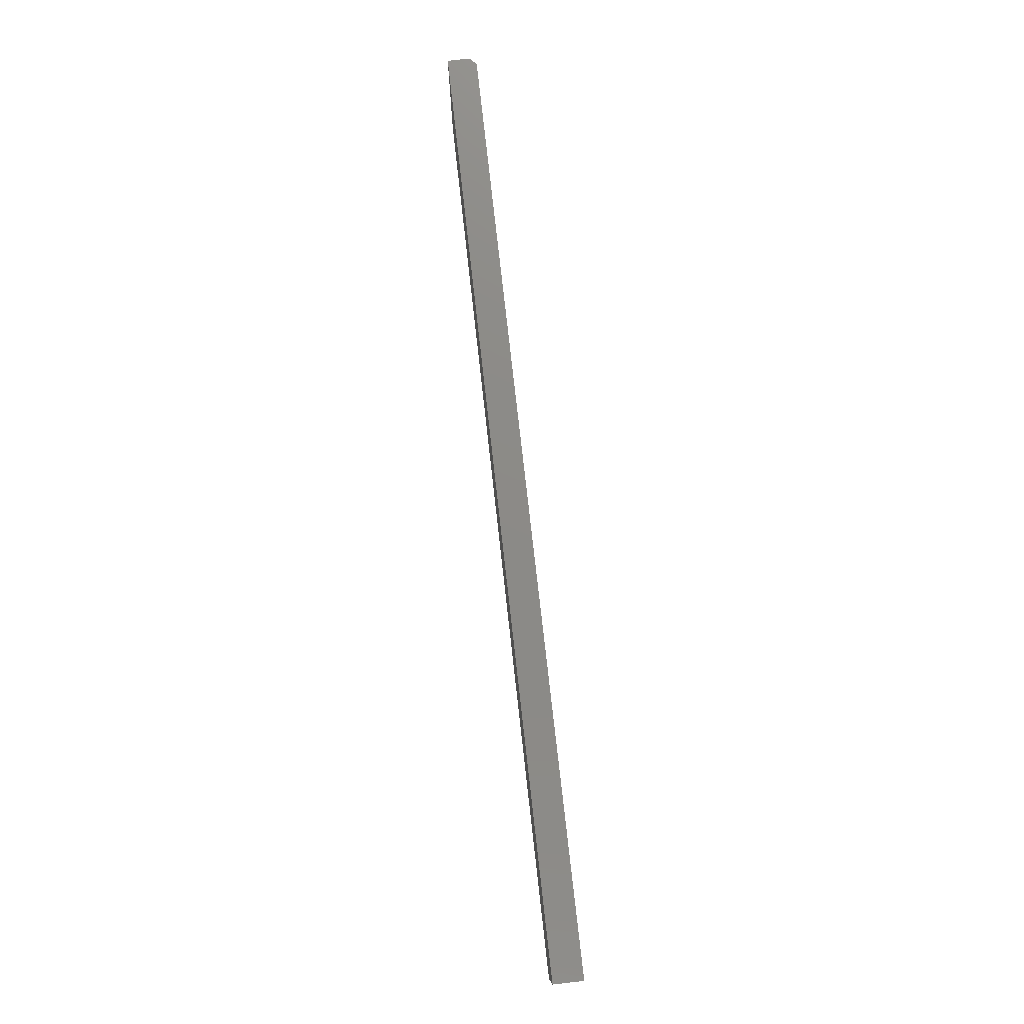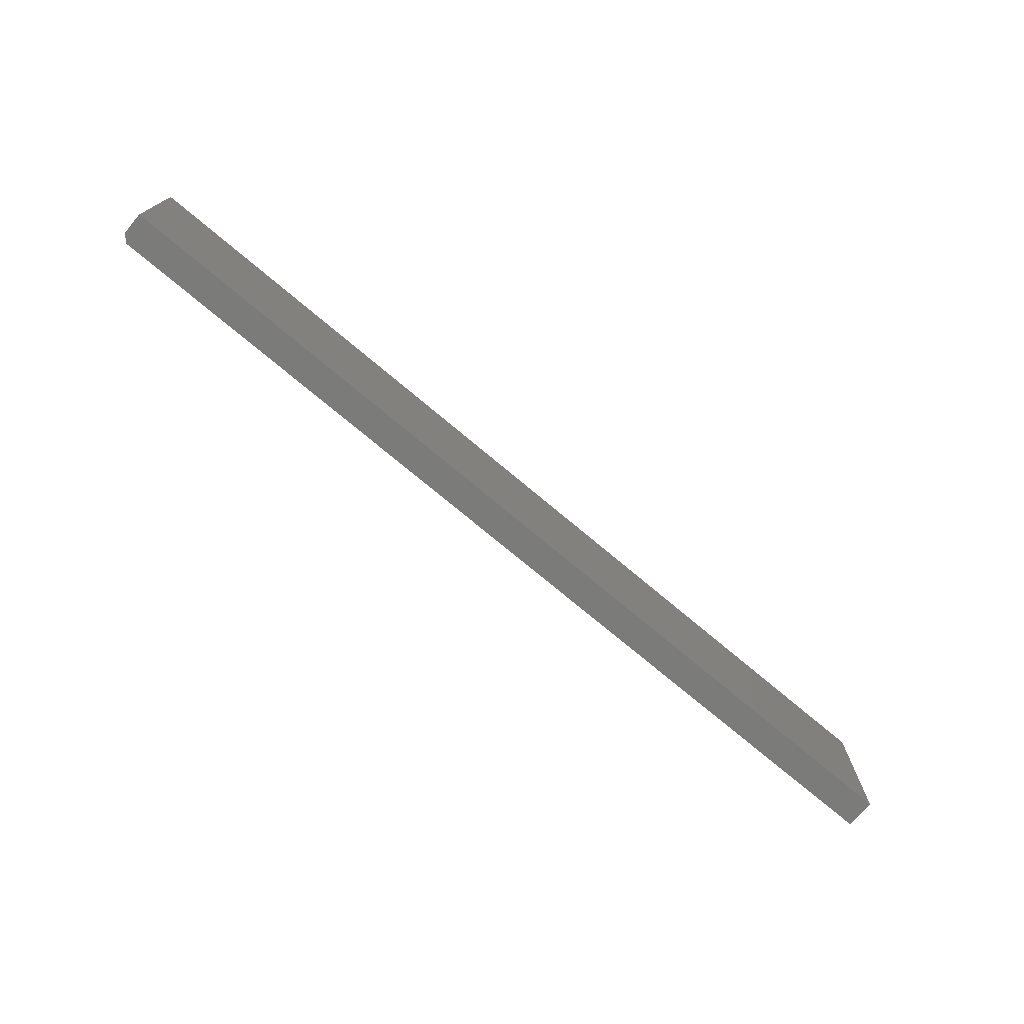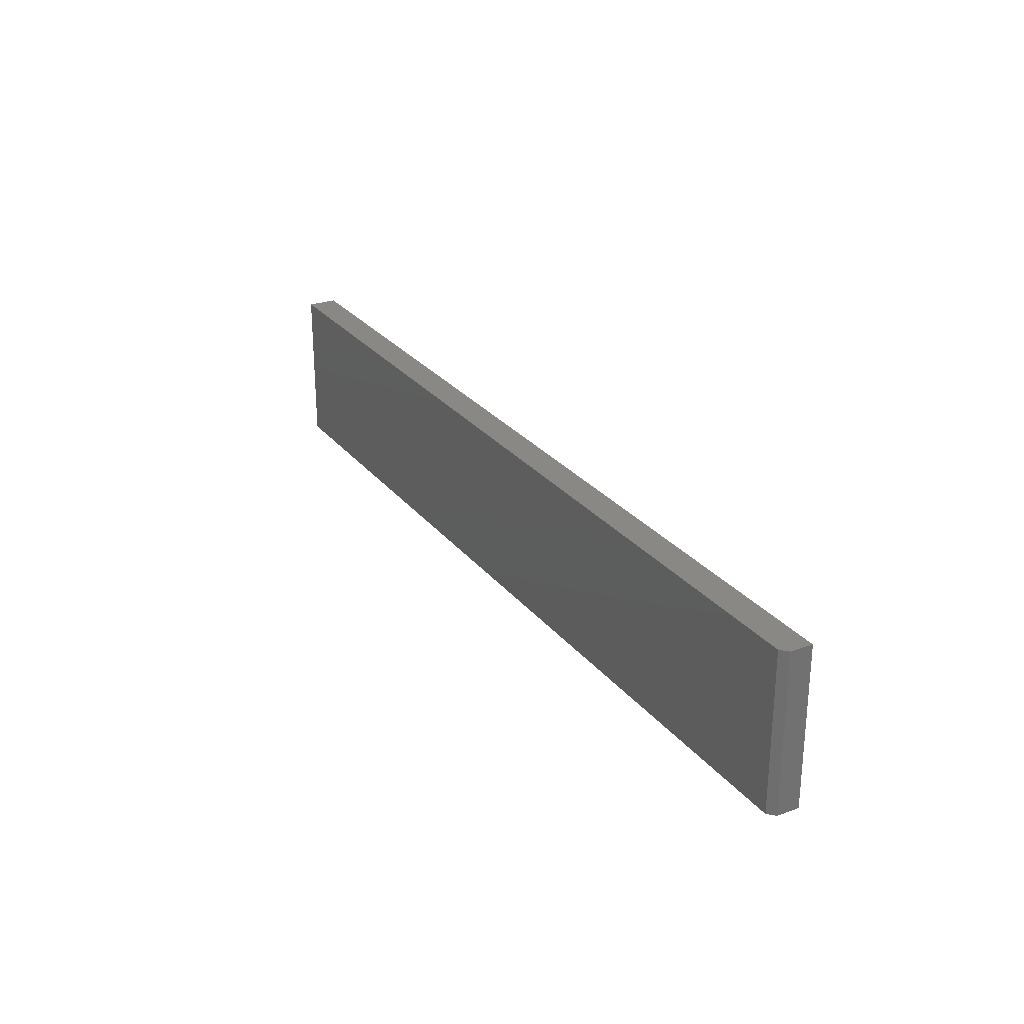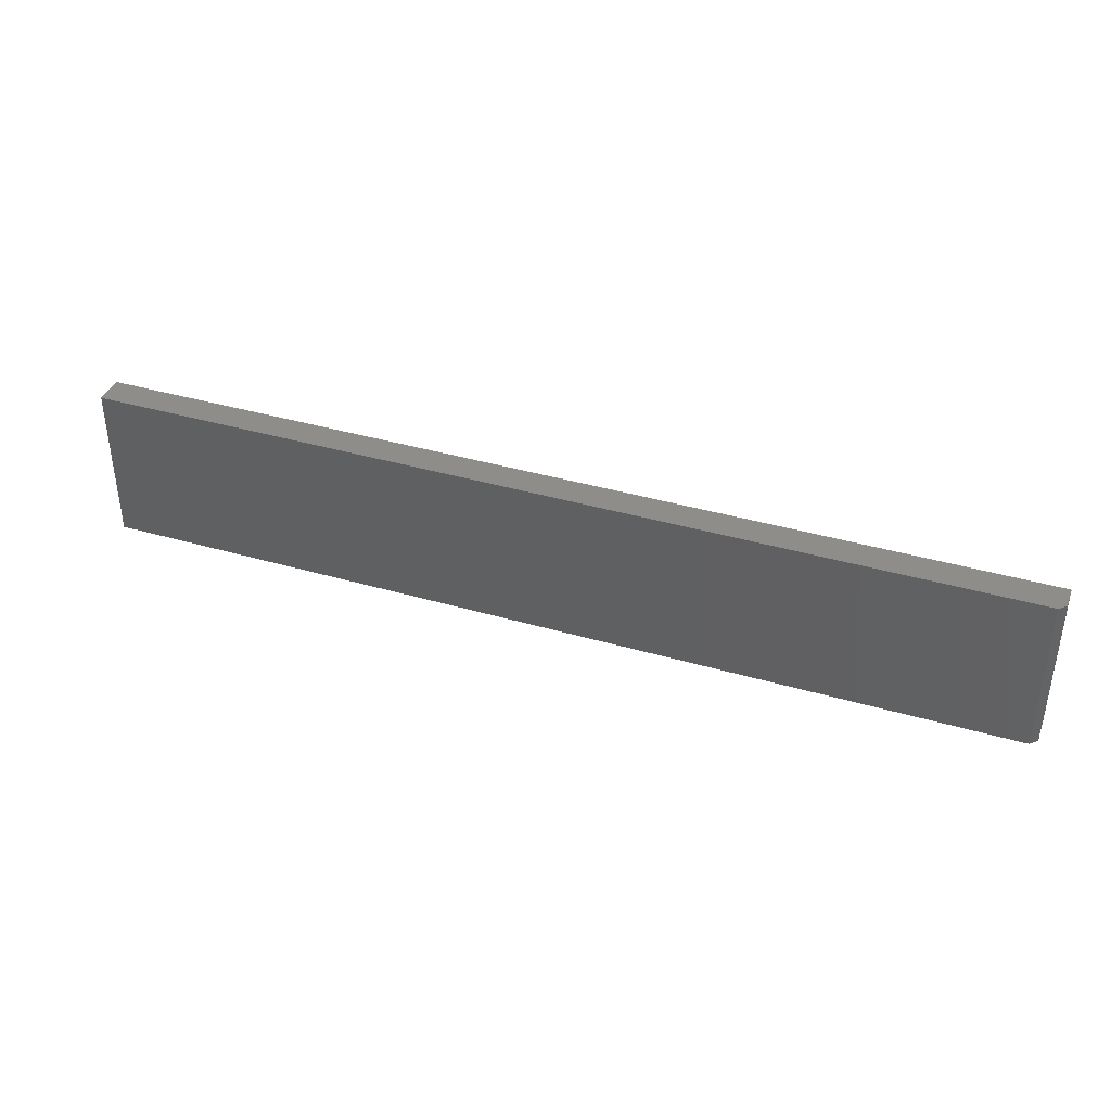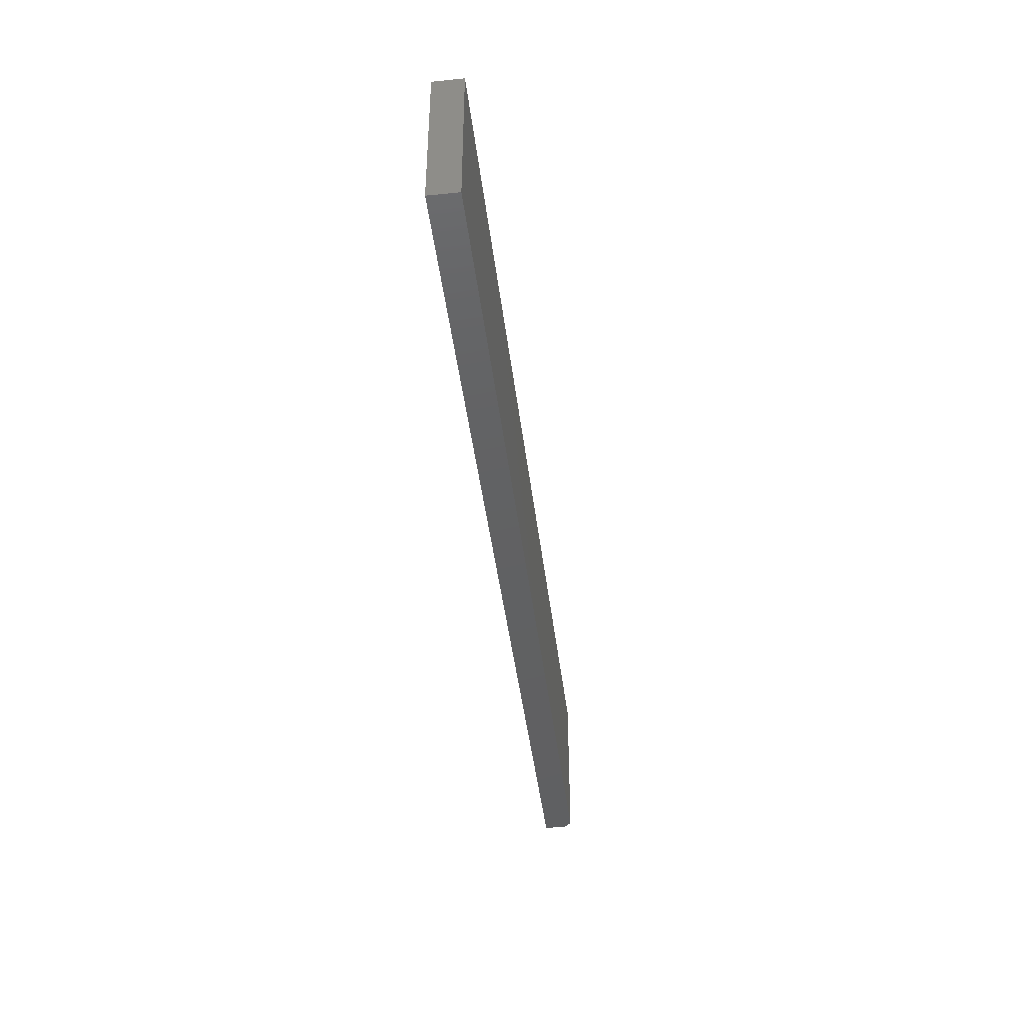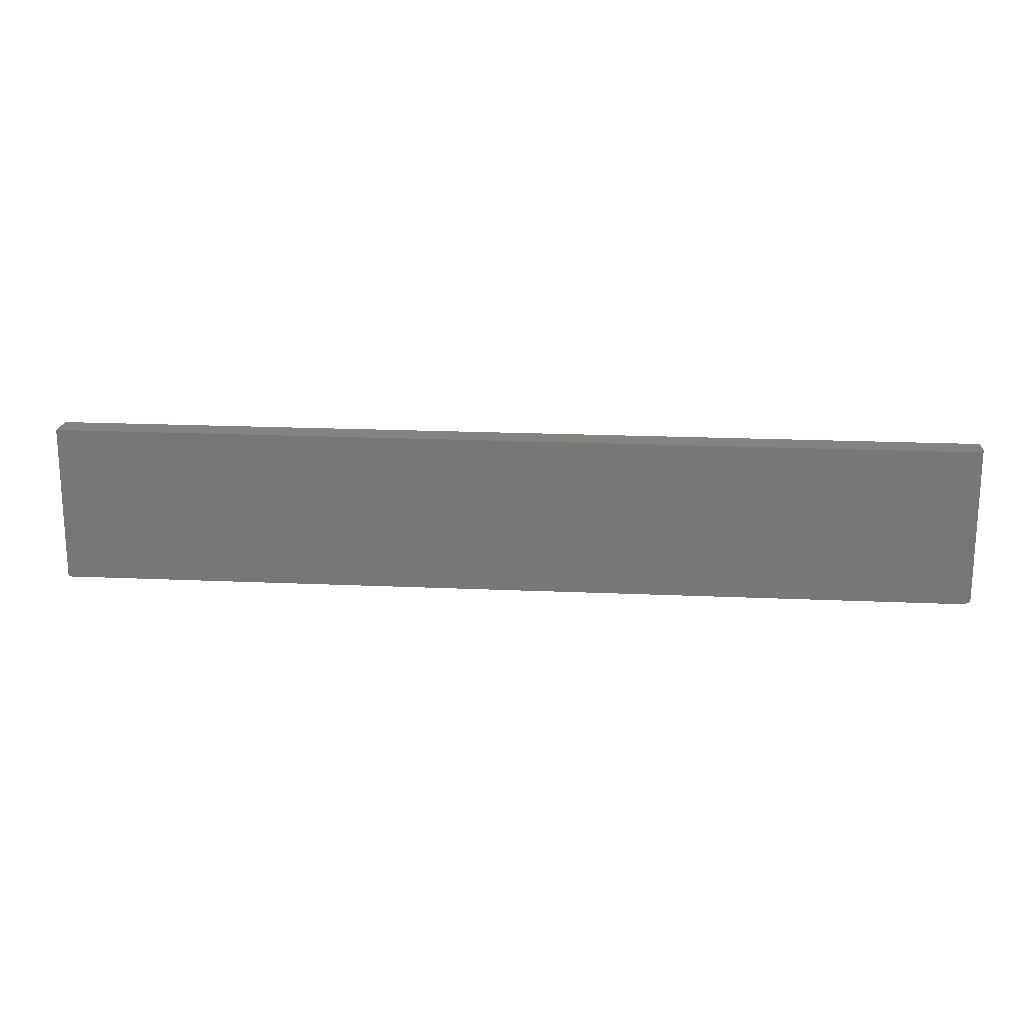
<metadata>
{"format":"stl","ext":"stl","renderer":"f3d","projection":"perspective","resolution":1024,"background":"white","views":[{"elev":77.1,"azim":-96.4,"up":"+Z"},{"elev":-74.2,"azim":140.0,"up":"+Z"},{"elev":26.5,"azim":60.6,"up":"+Z"},{"elev":39.0,"azim":20.0,"up":"+Z"},{"elev":-42.7,"azim":-83.2,"up":"+Z"},{"elev":18.8,"azim":4.9,"up":"+Z"}]}
</metadata>
<code>
# stl→obj: 10 verts, 16 faces
v 0.2969 -0.02163 0.1797
v -0.75 -0.02163 0.1797
v 0.2969 -0.04688 0.1797
v -0.75 -0.05469 0.1797
v 0.2891 -0.05469 0.1797
v 0.2891 -0.05469 0
v -0.75 -0.05469 0
v 0.2969 -0.04688 0
v -0.75 -0.02163 0
v 0.2969 -0.02163 0
f 1 2 3
f 3 2 4
f 3 4 5
f 6 7 8
f 8 7 9
f 8 9 10
f 8 10 3
f 3 10 1
f 4 7 5
f 5 7 6
f 6 8 5
f 5 8 3
f 9 7 2
f 2 7 4
f 1 10 2
f 2 10 9

</code>
